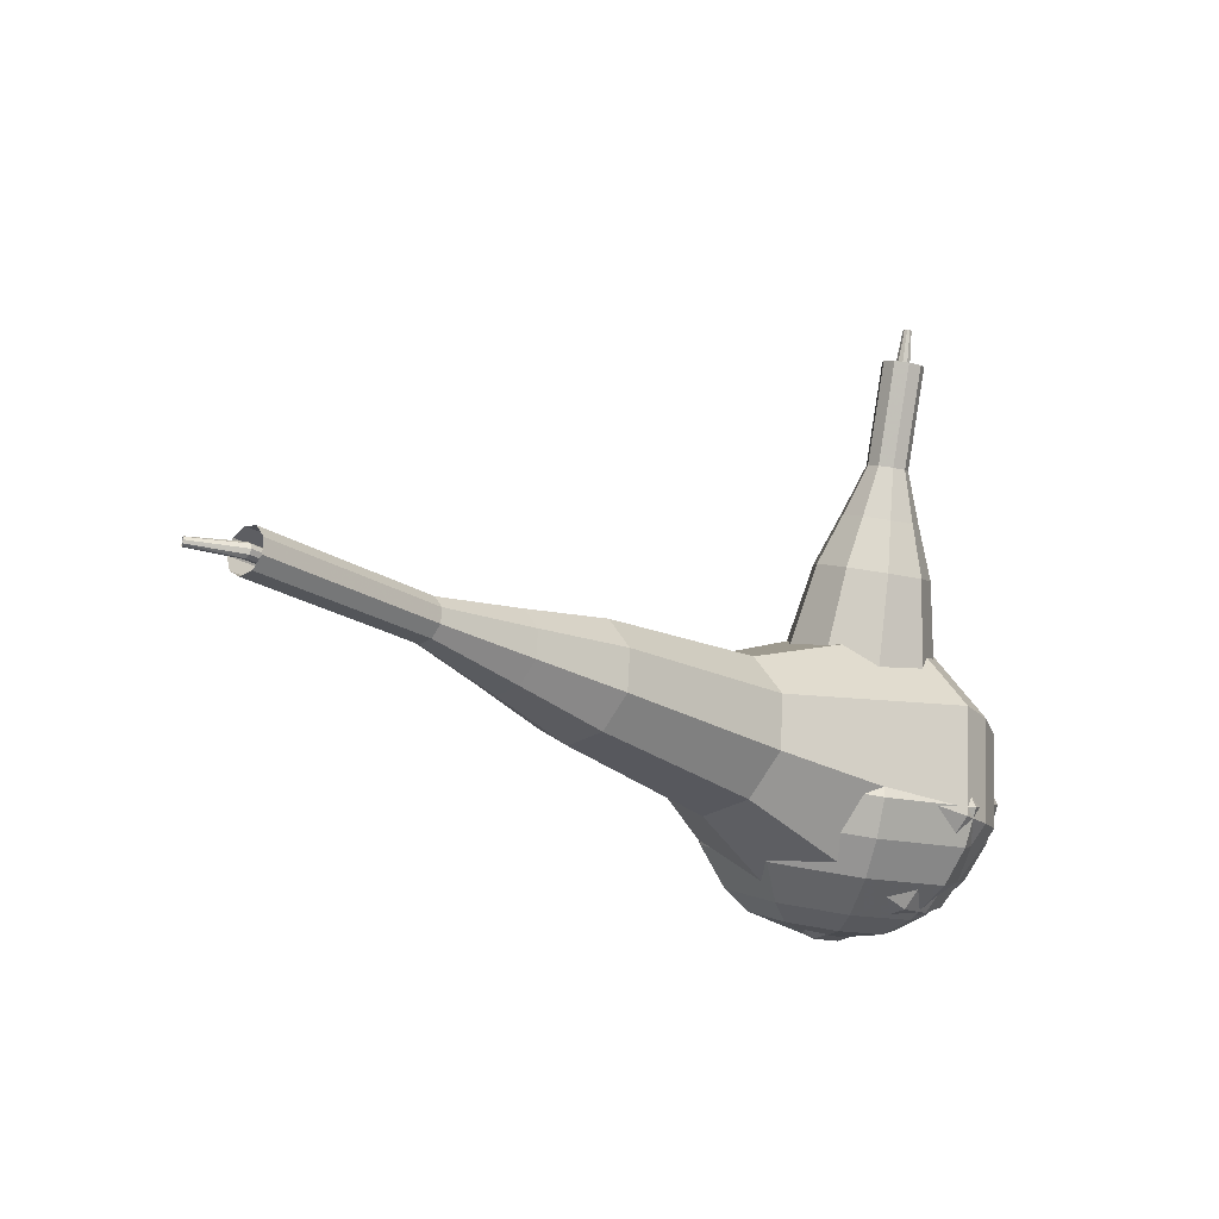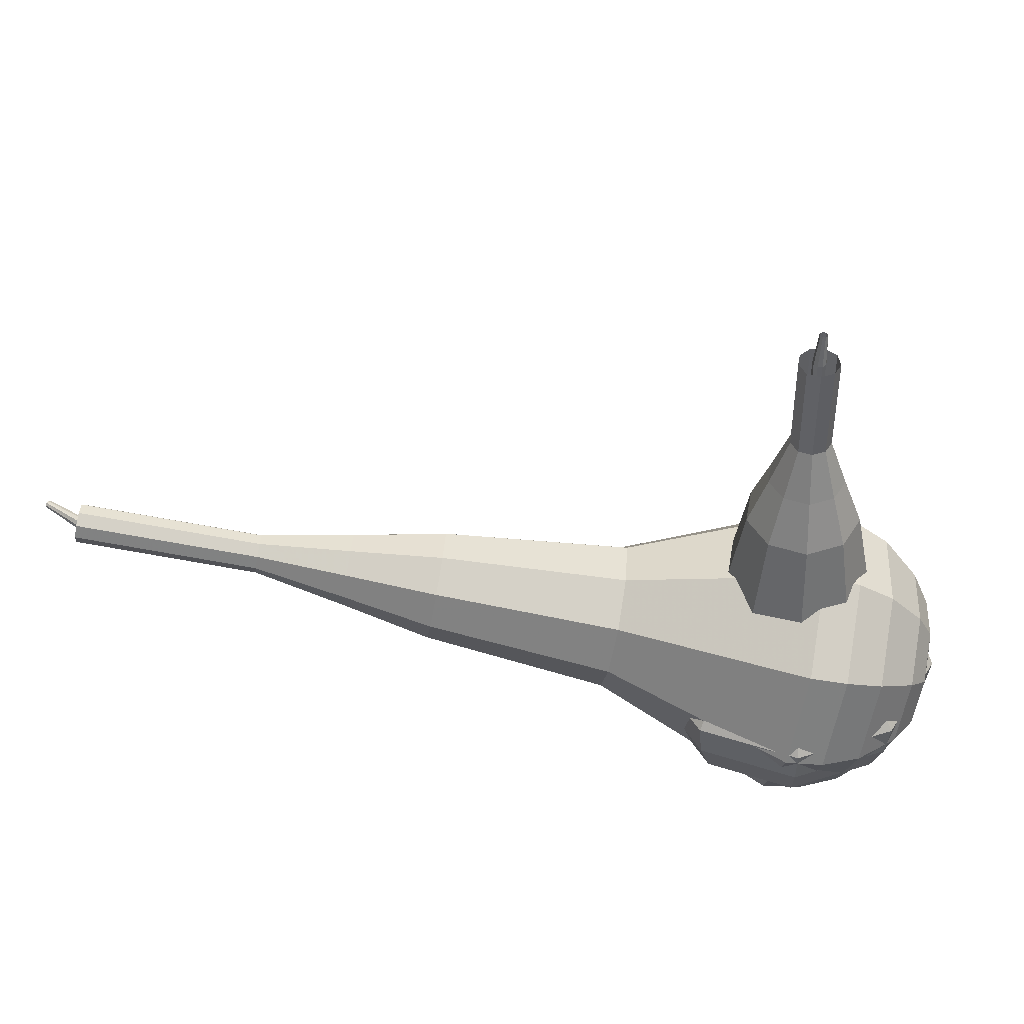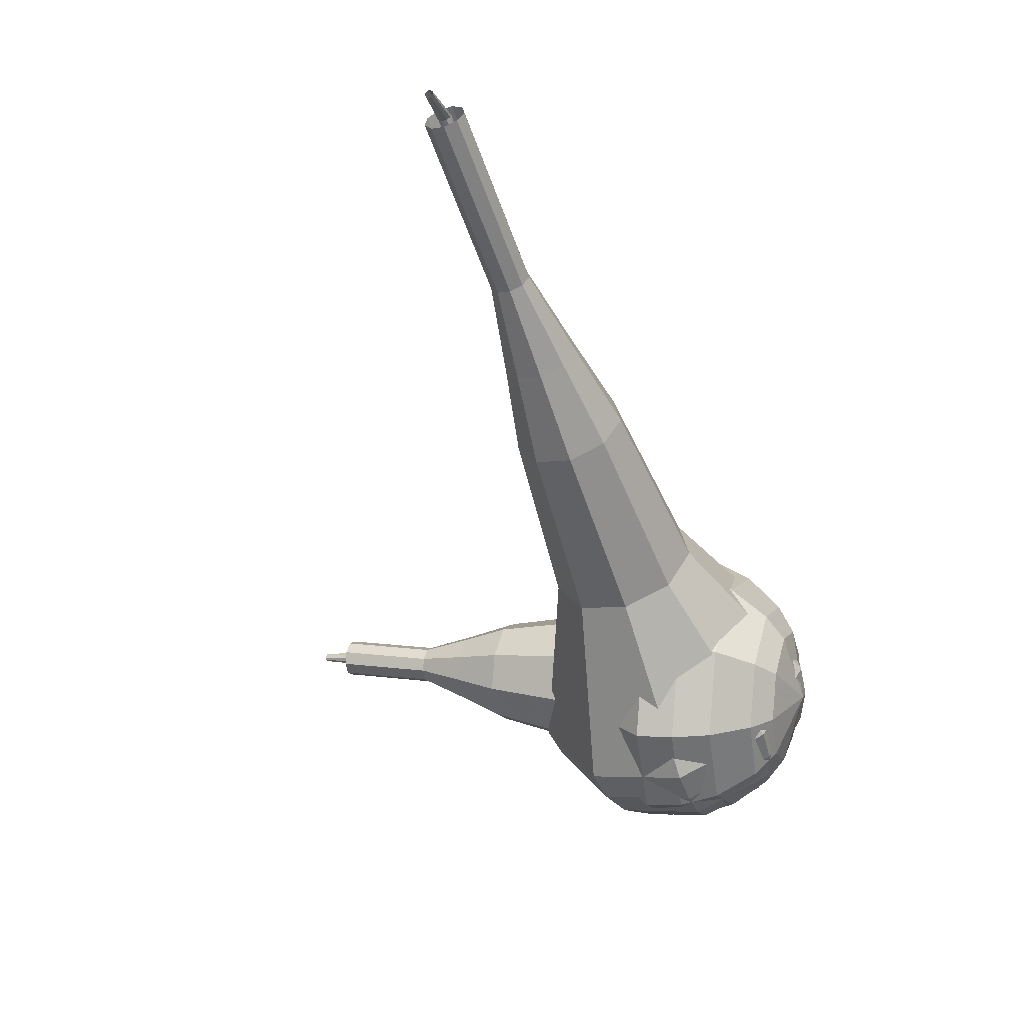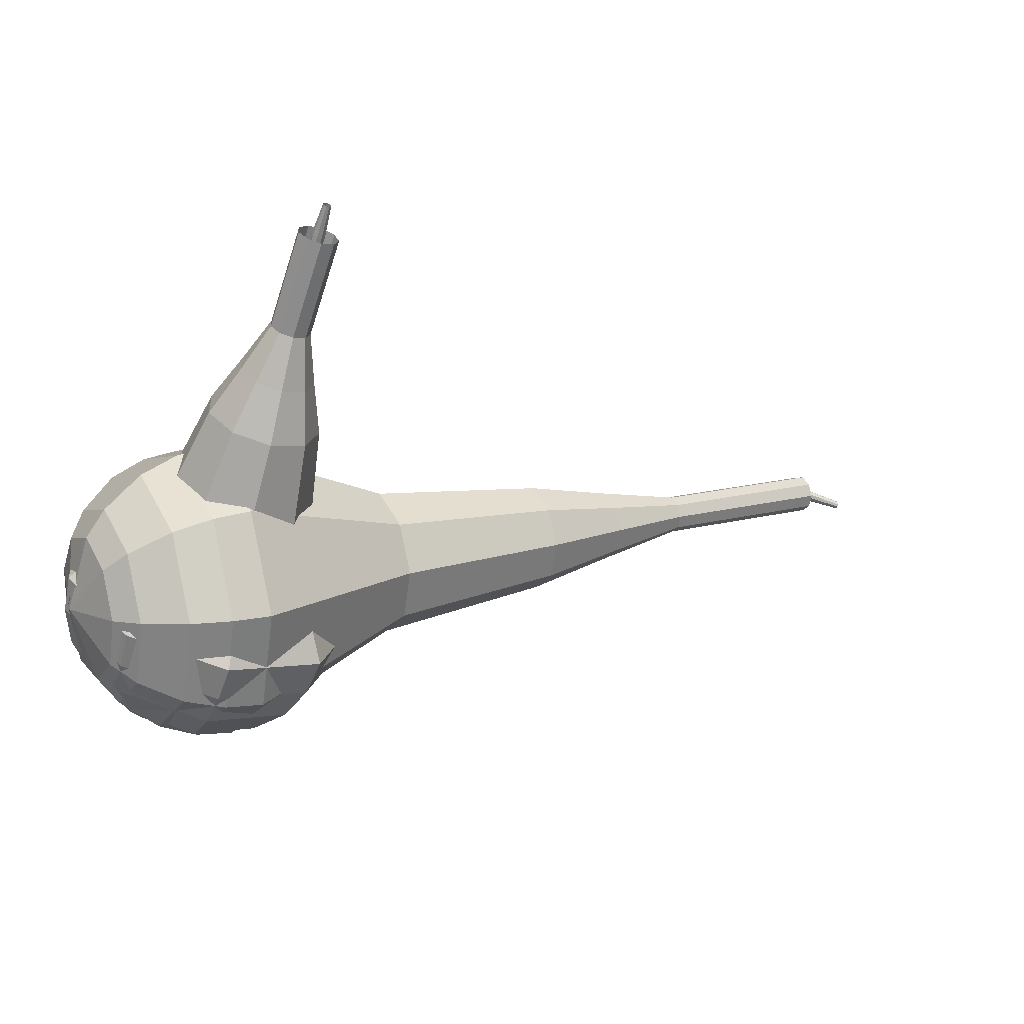
<metadata>
{"format":"obj","ext":"obj","renderer":"f3d","projection":"perspective","resolution":1024,"background":"white","views":[{"elev":-7.8,"azim":-21.4,"up":"+Y"},{"elev":33.9,"azim":30.7,"up":"+Y"},{"elev":-24.5,"azim":-79.5,"up":"+Z"},{"elev":-52.0,"azim":156.3,"up":"+Z"}]}
</metadata>
<code>
g tube1
v 152.6 84.94 197
v 153.8 85.43 193.8
v 156.7 85.47 192.2
v 160 85.06 192.7
v 162.2 84.38 195.3
v 162.1 83.76 198.6
v 159.9 83.48 201.2
v 156.6 83.67 201.8
v 153.7 84.25 200.1
v 152.6 84.94 197
v 153.8 83.91 196.8
v 154.7 84.26 194.5
v 156.8 84.29 193.3
v 159.3 83.99 193.7
v 160.8 83.5 195.6
v 160.8 83.04 198
v 159.2 82.83 199.9
v 156.7 82.98 200.3
v 154.6 83.4 199.1
v 153.8 83.91 196.8
v 157.3 82.66 196.6
v 157.3 82.66 196.6
v 157.3 82.66 196.6
v 157.3 82.66 196.6
v 157.3 82.66 196.6
v 157.3 82.66 196.6
v 157.3 82.66 196.6
v 157.3 82.66 196.6
v 157.3 82.66 196.6
v 157.3 82.66 196.6
v 160.1 109.2 201.6
v 160 109.3 201.4
v 159.8 109.3 201.3
v 159.6 109.3 201.4
v 159.4 109.3 201.5
v 159.4 109.3 201.8
v 159.6 109.2 201.9
v 159.8 109.2 202
v 160 109.2 201.9
v 160.1 109.2 201.6
v 160.1 110.8 201.8
v 160.1 110.8 201.7
v 160 110.9 201.6
v 159.8 110.9 201.7
v 159.7 110.9 201.8
v 159.7 110.9 201.9
v 159.8 110.8 202
v 159.9 110.8 202
v 160.1 110.8 202
v 160.1 110.8 201.8
f 1 2 12
f 12 11 1
f 2 3 13
f 13 12 2
f 3 4 14
f 14 13 3
f 4 5 15
f 15 14 4
f 5 6 16
f 16 15 5
f 6 7 17
f 17 16 6
f 7 8 18
f 18 17 7
f 8 9 19
f 19 18 8
f 9 10 20
f 20 19 9
f 11 12 22
f 22 21 11
f 12 13 23
f 23 22 12
f 13 14 24
f 24 23 13
f 14 15 25
f 25 24 14
f 15 16 26
f 26 25 15
f 16 17 27
f 27 26 16
f 17 18 28
f 28 27 17
f 18 19 29
f 29 28 18
f 19 20 30
f 30 29 19
f 21 22 32
f 32 31 21
f 22 23 33
f 33 32 22
f 23 24 34
f 34 33 23
f 24 25 35
f 35 34 24
f 25 26 36
f 36 35 25
f 26 27 37
f 37 36 26
f 27 28 38
f 38 37 27
f 28 29 39
f 39 38 28
f 29 30 40
f 40 39 29
f 31 32 42
f 42 41 31
f 32 33 43
f 43 42 32
f 33 34 44
f 44 43 33
f 34 35 45
f 45 44 34
f 35 36 46
f 46 45 35
f 36 37 47
f 47 46 36
f 37 38 48
f 48 47 37
f 38 39 49
f 49 48 38
f 39 40 50
f 50 49 39
v 158.8 109.4 201.6
v 159 109.5 201
v 159.6 109.5 200.7
v 160.3 109.4 200.8
v 160.7 109.2 201.3
v 160.7 109.1 202
v 160.2 109.1 202.5
v 159.6 109.1 202.6
v 159 109.2 202.3
v 158.8 109.4 201.6
v 158.5 106.9 201.2
v 158.8 107 200.6
v 159.4 107.1 200.2
v 160 107 200.3
v 160.5 106.8 200.8
v 160.5 106.7 201.5
v 160 106.7 202
v 159.3 106.7 202.2
v 158.8 106.8 201.8
v 158.5 106.9 201.2
v 158.3 104.5 200.7
v 158.6 104.6 200.1
v 159.2 104.6 199.8
v 159.8 104.6 199.9
v 160.3 104.4 200.4
v 160.2 104.3 201.1
v 159.8 104.2 201.6
v 159.1 104.3 201.7
v 158.5 104.4 201.4
v 158.3 104.5 200.7
v 157.2 102.2 200.3
v 157.7 102.4 199.1
v 158.8 102.4 198.5
v 160.1 102.3 198.7
v 160.9 102 199.6
v 160.8 101.8 200.9
v 160 101.7 201.9
v 158.7 101.7 202.1
v 157.6 101.9 201.5
v 157.2 102.2 200.3
v 156.1 99.89 199.8
v 156.8 100.2 198
v 158.4 100.2 197.1
v 160.3 99.95 197.4
v 161.5 99.57 198.9
v 161.5 99.22 200.8
v 160.2 99.06 202.2
v 158.3 99.17 202.5
v 156.7 99.5 201.6
v 156.1 99.89 199.8
v 154.7 95.16 198.9
v 155.6 95.52 196.5
v 157.9 95.56 195.3
v 160.4 95.24 195.7
v 162 94.73 197.6
v 161.9 94.26 200.2
v 160.3 94.05 202.1
v 157.7 94.2 202.5
v 155.5 94.63 201.3
v 154.7 95.16 198.9
v 150.5 90.68 198
v 152.4 91.41 193.3
v 156.8 91.48 190.7
v 161.8 90.86 191.6
v 165.1 89.83 195.5
v 165 88.89 200.5
v 161.6 88.46 204.4
v 156.6 88.76 205.3
v 152.2 89.63 202.7
v 150.5 90.68 198
v 150.6 88.82 197.7
v 152.4 89.53 193.1
v 156.7 89.6 190.6
v 161.6 88.99 191.5
v 164.7 88 195.2
v 164.6 87.09 200.1
v 161.3 86.68 203.8
v 156.5 86.96 204.7
v 152.2 87.81 202.2
v 150.6 88.82 197.7
v 151.2 86.92 197.3
v 152.8 87.55 193.2
v 156.6 87.61 191
v 161 87.07 191.8
v 163.8 86.19 195.1
v 163.7 85.37 199.5
v 160.8 85 202.8
v 156.4 85.25 203.6
v 152.6 86.01 201.4
v 151.2 86.92 197.3
v 152.6 84.94 197
v 153.8 85.43 193.8
v 156.7 85.47 192.2
v 160 85.06 192.7
v 162.2 84.38 195.3
v 162.1 83.76 198.6
v 159.9 83.48 201.2
v 156.6 83.67 201.8
v 153.7 84.25 200.1
v 152.6 84.94 197
v 153.8 83.91 196.8
v 154.7 84.26 194.5
v 156.8 84.29 193.3
v 159.3 83.99 193.7
v 160.8 83.5 195.6
v 160.8 83.04 198
v 159.2 82.83 199.9
v 156.7 82.98 200.3
v 154.6 83.4 199.1
v 153.8 83.91 196.8
v 157.3 82.66 196.6
v 157.3 82.66 196.6
v 157.3 82.66 196.6
v 157.3 82.66 196.6
v 157.3 82.66 196.6
v 157.3 82.66 196.6
v 157.3 82.66 196.6
v 157.3 82.66 196.6
v 157.3 82.66 196.6
v 157.3 82.66 196.6
f 51 52 62
f 62 61 51
f 52 53 63
f 63 62 52
f 53 54 64
f 64 63 53
f 54 55 65
f 65 64 54
f 55 56 66
f 66 65 55
f 56 57 67
f 67 66 56
f 57 58 68
f 68 67 57
f 58 59 69
f 69 68 58
f 59 60 70
f 70 69 59
f 61 62 72
f 72 71 61
f 62 63 73
f 73 72 62
f 63 64 74
f 74 73 63
f 64 65 75
f 75 74 64
f 65 66 76
f 76 75 65
f 66 67 77
f 77 76 66
f 67 68 78
f 78 77 67
f 68 69 79
f 79 78 68
f 69 70 80
f 80 79 69
f 71 72 82
f 82 81 71
f 72 73 83
f 83 82 72
f 73 74 84
f 84 83 73
f 74 75 85
f 85 84 74
f 75 76 86
f 86 85 75
f 76 77 87
f 87 86 76
f 77 78 88
f 88 87 77
f 78 79 89
f 89 88 78
f 79 80 90
f 90 89 79
f 81 82 92
f 92 91 81
f 82 83 93
f 93 92 82
f 83 84 94
f 94 93 83
f 84 85 95
f 95 94 84
f 85 86 96
f 96 95 85
f 86 87 97
f 97 96 86
f 87 88 98
f 98 97 87
f 88 89 99
f 99 98 88
f 89 90 100
f 100 99 89
f 91 92 102
f 102 101 91
f 92 93 103
f 103 102 92
f 93 94 104
f 104 103 93
f 94 95 105
f 105 104 94
f 95 96 106
f 106 105 95
f 96 97 107
f 107 106 96
f 97 98 108
f 108 107 97
f 98 99 109
f 109 108 98
f 99 100 110
f 110 109 99
f 101 102 112
f 112 111 101
f 102 103 113
f 113 112 102
f 103 104 114
f 114 113 103
f 104 105 115
f 115 114 104
f 105 106 116
f 116 115 105
f 106 107 117
f 117 116 106
f 107 108 118
f 118 117 107
f 108 109 119
f 119 118 108
f 109 110 120
f 120 119 109
f 111 112 122
f 122 121 111
f 112 113 123
f 123 122 112
f 113 114 124
f 124 123 113
f 114 115 125
f 125 124 114
f 115 116 126
f 126 125 115
f 116 117 127
f 127 126 116
f 117 118 128
f 128 127 117
f 118 119 129
f 129 128 118
f 119 120 130
f 130 129 119
f 121 122 132
f 132 131 121
f 122 123 133
f 133 132 122
f 123 124 134
f 134 133 123
f 124 125 135
f 135 134 124
f 125 126 136
f 136 135 125
f 126 127 137
f 137 136 126
f 127 128 138
f 138 137 127
f 128 129 139
f 139 138 128
f 129 130 140
f 140 139 129
f 131 132 142
f 142 141 131
f 132 133 143
f 143 142 132
f 133 134 144
f 144 143 133
f 134 135 145
f 145 144 134
f 135 136 146
f 146 145 135
f 136 137 147
f 147 146 136
f 137 138 148
f 148 147 137
f 138 139 149
f 149 148 138
f 139 140 150
f 150 149 139
f 141 142 152
f 152 151 141
f 142 143 153
f 153 152 142
f 143 144 154
f 154 153 143
f 144 145 155
f 155 154 144
f 145 146 156
f 156 155 145
f 146 147 157
f 157 156 146
f 147 148 158
f 158 157 147
f 148 149 159
f 159 158 148
f 149 150 160
f 160 159 149
f 151 152 162
f 162 161 151
f 152 153 163
f 163 162 152
f 153 154 164
f 164 163 153
f 154 155 165
f 165 164 154
f 155 156 166
f 166 165 155
f 156 157 167
f 167 166 156
f 157 158 168
f 168 167 157
f 158 159 169
f 169 168 158
f 159 160 170
f 170 169 159
v 161.9 84.16 195.4
v 160.7 85.59 192.6
v 160.5 88.62 191.1
v 161.4 91.85 191.6
v 163 93.75 193.9
v 164.6 93.45 196.9
v 165.3 91.08 199.2
v 164.9 87.75 199.8
v 163.6 85.02 198.2
v 161.9 84.16 195.4
v 163 85.31 195
v 162.1 86.35 192.9
v 162 88.57 191.8
v 162.7 90.93 192.2
v 163.8 92.32 193.9
v 164.9 92.1 196.1
v 165.5 90.37 197.8
v 165.2 87.93 198.2
v 164.2 85.93 197.1
v 163 85.31 195
v 164.5 88.71 194.6
v 164.5 88.71 194.6
v 164.5 88.71 194.6
v 164.5 88.71 194.6
v 164.5 88.71 194.6
v 164.5 88.71 194.6
v 164.5 88.71 194.6
v 164.5 88.71 194.6
v 164.5 88.71 194.6
v 164.5 88.71 194.6
v 125.6 96.76 215.1
v 125.5 96.7 214.9
v 125.4 96.51 214.8
v 125.4 96.29 214.8
v 125.5 96.13 215
v 125.6 96.11 215.2
v 125.7 96.24 215.4
v 125.7 96.46 215.4
v 125.7 96.66 215.3
v 125.6 96.76 215.1
v 123.3 96.86 214.9
v 123.3 96.81 214.7
v 123.3 96.69 214.7
v 123.3 96.56 214.7
v 123.3 96.47 214.8
v 123.3 96.47 214.9
v 123.3 96.56 215
v 123.3 96.7 215
v 123.3 96.81 215
v 123.3 96.86 214.9
f 171 172 182
f 182 181 171
f 172 173 183
f 183 182 172
f 173 174 184
f 184 183 173
f 174 175 185
f 185 184 174
f 175 176 186
f 186 185 175
f 176 177 187
f 187 186 176
f 177 178 188
f 188 187 177
f 178 179 189
f 189 188 178
f 179 180 190
f 190 189 179
f 181 182 192
f 192 191 181
f 182 183 193
f 193 192 182
f 183 184 194
f 194 193 183
f 184 185 195
f 195 194 184
f 185 186 196
f 196 195 185
f 186 187 197
f 197 196 186
f 187 188 198
f 198 197 187
f 188 189 199
f 199 198 188
f 189 190 200
f 200 199 189
f 191 192 202
f 202 201 191
f 192 193 203
f 203 202 192
f 193 194 204
f 204 203 193
f 194 195 205
f 205 204 194
f 195 196 206
f 206 205 195
f 196 197 207
f 207 206 196
f 197 198 208
f 208 207 197
f 198 199 209
f 209 208 198
f 199 200 210
f 210 209 199
f 201 202 212
f 212 211 201
f 202 203 213
f 213 212 202
f 203 204 214
f 214 213 203
f 204 205 215
f 215 214 204
f 205 206 216
f 216 215 205
f 206 207 217
f 217 216 206
f 207 208 218
f 218 217 207
f 208 209 219
f 219 218 208
f 209 210 220
f 220 219 209
v 125.4 95.45 215.1
v 125.1 95.73 214.5
v 125.1 96.35 214.2
v 125.3 97 214.3
v 125.6 97.38 214.8
v 125.9 97.32 215.4
v 126.1 96.84 215.9
v 126 96.17 216
v 125.7 95.62 215.7
v 125.4 95.45 215.1
v 129.4 94.64 213
v 129.2 94.93 212.4
v 129.1 95.54 212.1
v 129.3 96.19 212.2
v 129.6 96.58 212.7
v 130 96.52 213.3
v 130.1 96.04 213.7
v 130 95.37 213.8
v 129.8 94.82 213.5
v 129.4 94.64 213
v 133.5 93.84 210.8
v 133.2 94.13 210.3
v 133.2 94.74 210
v 133.4 95.39 210.1
v 133.7 95.77 210.5
v 134 95.71 211.1
v 134.2 95.23 211.6
v 134.1 94.56 211.7
v 133.8 94.01 211.4
v 133.5 93.84 210.8
v 137.4 92.18 208.7
v 136.9 92.72 207.6
v 136.8 93.86 207
v 137.2 95.08 207.2
v 137.8 95.8 208.1
v 138.4 95.69 209.3
v 138.6 94.79 210.1
v 138.5 93.53 210.3
v 138 92.5 209.8
v 137.4 92.18 208.7
v 141.2 90.46 206.6
v 140.5 91.26 204.9
v 140.4 92.98 204.1
v 141 94.81 204.4
v 141.9 95.89 205.7
v 142.7 95.72 207.4
v 143.2 94.38 208.7
v 142.9 92.49 209
v 142.2 90.94 208.2
v 141.2 90.46 206.6
v 149.2 87.93 202.3
v 148.2 89 200.1
v 148.1 91.3 199
v 148.8 93.74 199.4
v 150 95.18 201.1
v 151.2 94.95 203.4
v 151.7 93.16 205.2
v 151.4 90.64 205.6
v 150.4 88.57 204.4
v 149.2 87.93 202.3
v 156.5 82.64 198
v 154.7 84.79 193.7
v 154.4 89.38 191.4
v 155.8 94.26 192.2
v 158.2 97.14 195.7
v 160.5 96.68 200.3
v 161.7 93.1 203.8
v 161.1 88.06 204.6
v 159.1 83.93 202.3
v 156.5 82.64 198
v 158.2 82.55 197.1
v 156.4 84.64 193
v 156.2 89.08 190.8
v 157.5 93.8 191.6
v 159.8 96.59 194.9
v 162.1 96.15 199.3
v 163.2 92.68 202.7
v 162.6 87.8 203.5
v 160.7 83.8 201.3
v 158.2 82.55 197.1
v 160 82.98 196.3
v 158.4 84.84 192.6
v 158.2 88.82 190.6
v 159.4 93.04 191.3
v 161.5 95.54 194.3
v 163.5 95.14 198.3
v 164.4 92.04 201.3
v 163.9 87.67 202
v 162.2 84.1 200
v 160 82.98 196.3
v 161.9 84.16 195.4
v 160.7 85.59 192.6
v 160.5 88.62 191.1
v 161.4 91.85 191.6
v 163 93.75 193.9
v 164.6 93.45 196.9
v 165.3 91.08 199.2
v 164.9 87.75 199.8
v 163.6 85.02 198.2
v 161.9 84.16 195.4
v 163 85.31 195
v 162.1 86.35 192.9
v 162 88.57 191.8
v 162.7 90.93 192.2
v 163.8 92.32 193.9
v 164.9 92.1 196.1
v 165.5 90.37 197.8
v 165.2 87.93 198.2
v 164.2 85.93 197.1
v 163 85.31 195
v 164.5 88.71 194.6
v 164.5 88.71 194.6
v 164.5 88.71 194.6
v 164.5 88.71 194.6
v 164.5 88.71 194.6
v 164.5 88.71 194.6
v 164.5 88.71 194.6
v 164.5 88.71 194.6
v 164.5 88.71 194.6
v 164.5 88.71 194.6
f 221 222 232
f 232 231 221
f 222 223 233
f 233 232 222
f 223 224 234
f 234 233 223
f 224 225 235
f 235 234 224
f 225 226 236
f 236 235 225
f 226 227 237
f 237 236 226
f 227 228 238
f 238 237 227
f 228 229 239
f 239 238 228
f 229 230 240
f 240 239 229
f 231 232 242
f 242 241 231
f 232 233 243
f 243 242 232
f 233 234 244
f 244 243 233
f 234 235 245
f 245 244 234
f 235 236 246
f 246 245 235
f 236 237 247
f 247 246 236
f 237 238 248
f 248 247 237
f 238 239 249
f 249 248 238
f 239 240 250
f 250 249 239
f 241 242 252
f 252 251 241
f 242 243 253
f 253 252 242
f 243 244 254
f 254 253 243
f 244 245 255
f 255 254 244
f 245 246 256
f 256 255 245
f 246 247 257
f 257 256 246
f 247 248 258
f 258 257 247
f 248 249 259
f 259 258 248
f 249 250 260
f 260 259 249
f 251 252 262
f 262 261 251
f 252 253 263
f 263 262 252
f 253 254 264
f 264 263 253
f 254 255 265
f 265 264 254
f 255 256 266
f 266 265 255
f 256 257 267
f 267 266 256
f 257 258 268
f 268 267 257
f 258 259 269
f 269 268 258
f 259 260 270
f 270 269 259
f 261 262 272
f 272 271 261
f 262 263 273
f 273 272 262
f 263 264 274
f 274 273 263
f 264 265 275
f 275 274 264
f 265 266 276
f 276 275 265
f 266 267 277
f 277 276 266
f 267 268 278
f 278 277 267
f 268 269 279
f 279 278 268
f 269 270 280
f 280 279 269
f 271 272 282
f 282 281 271
f 272 273 283
f 283 282 272
f 273 274 284
f 284 283 273
f 274 275 285
f 285 284 274
f 275 276 286
f 286 285 275
f 276 277 287
f 287 286 276
f 277 278 288
f 288 287 277
f 278 279 289
f 289 288 278
f 279 280 290
f 290 289 279
f 281 282 292
f 292 291 281
f 282 283 293
f 293 292 282
f 283 284 294
f 294 293 283
f 284 285 295
f 295 294 284
f 285 286 296
f 296 295 285
f 286 287 297
f 297 296 286
f 287 288 298
f 298 297 287
f 288 289 299
f 299 298 288
f 289 290 300
f 300 299 289
f 291 292 302
f 302 301 291
f 292 293 303
f 303 302 292
f 293 294 304
f 304 303 293
f 294 295 305
f 305 304 294
f 295 296 306
f 306 305 295
f 296 297 307
f 307 306 296
f 297 298 308
f 308 307 297
f 298 299 309
f 309 308 298
f 299 300 310
f 310 309 299
f 301 302 312
f 312 311 301
f 302 303 313
f 313 312 302
f 303 304 314
f 314 313 303
f 304 305 315
f 315 314 304
f 305 306 316
f 316 315 305
f 306 307 317
f 317 316 306
f 307 308 318
f 318 317 307
f 308 309 319
f 319 318 308
f 309 310 320
f 320 319 309
f 311 312 322
f 322 321 311
f 312 313 323
f 323 322 312
f 313 314 324
f 324 323 313
f 314 315 325
f 325 324 314
f 315 316 326
f 326 325 315
f 316 317 327
f 327 326 316
f 317 318 328
f 328 327 317
f 318 319 329
f 329 328 318
f 319 320 330
f 330 329 319
f 321 322 332
f 332 331 321
f 322 323 333
f 333 332 322
f 323 324 334
f 334 333 323
f 324 325 335
f 335 334 324
f 325 326 336
f 336 335 325
f 326 327 337
f 337 336 326
f 327 328 338
f 338 337 327
f 328 329 339
f 339 338 328
f 329 330 340
f 340 339 329
g

</code>
